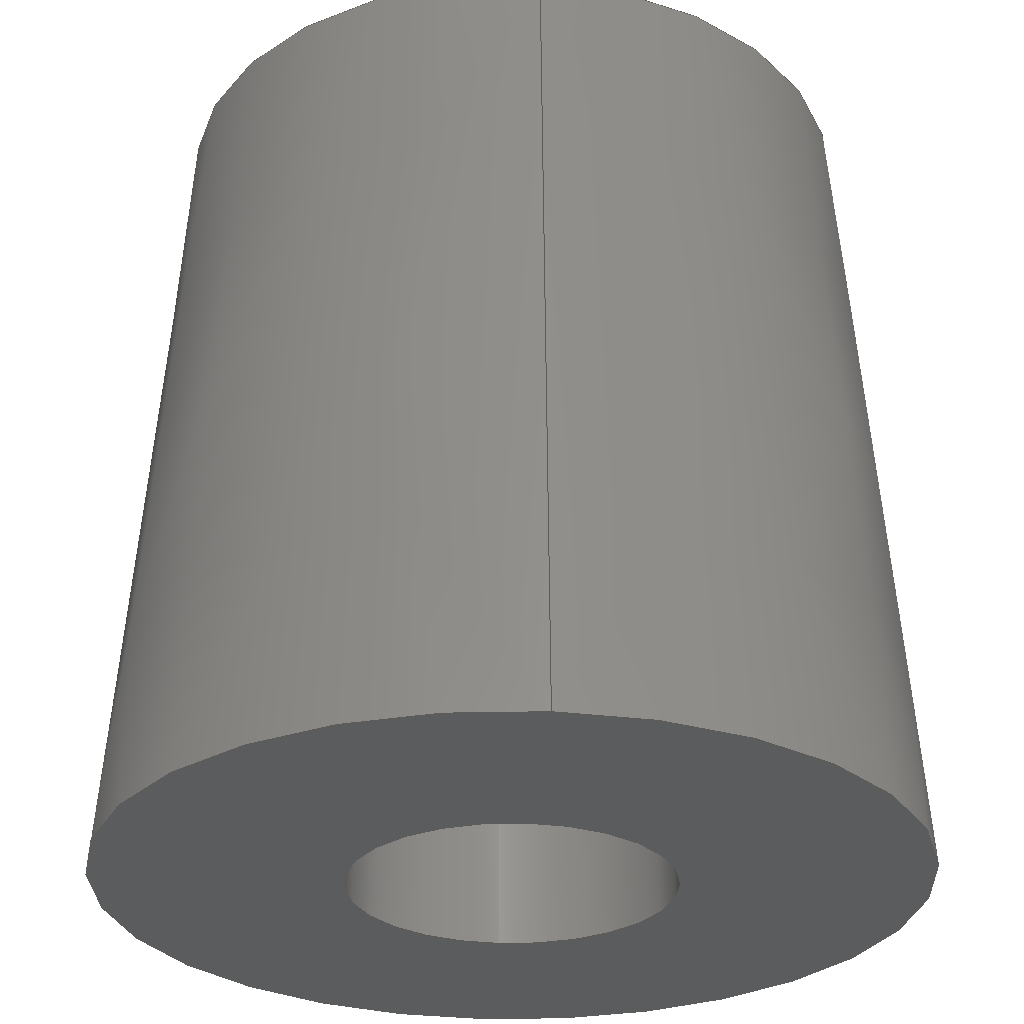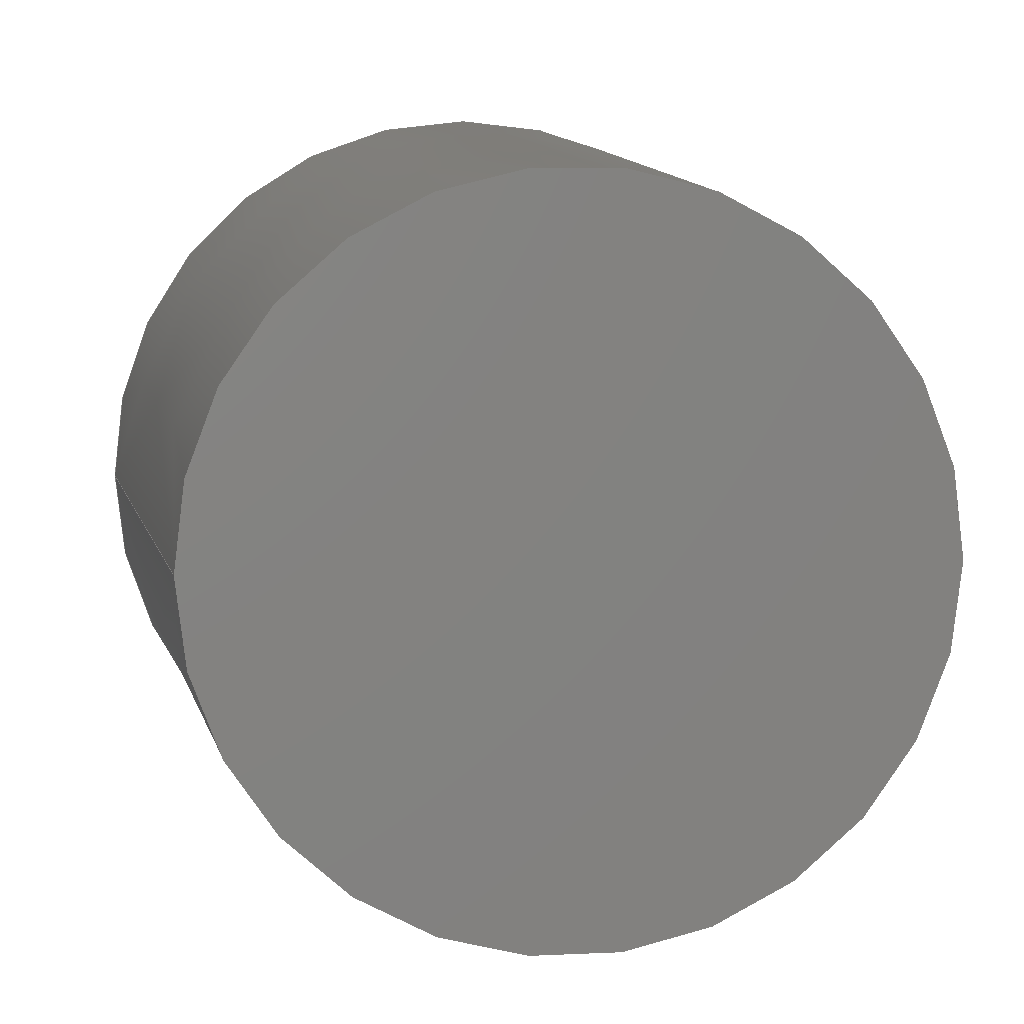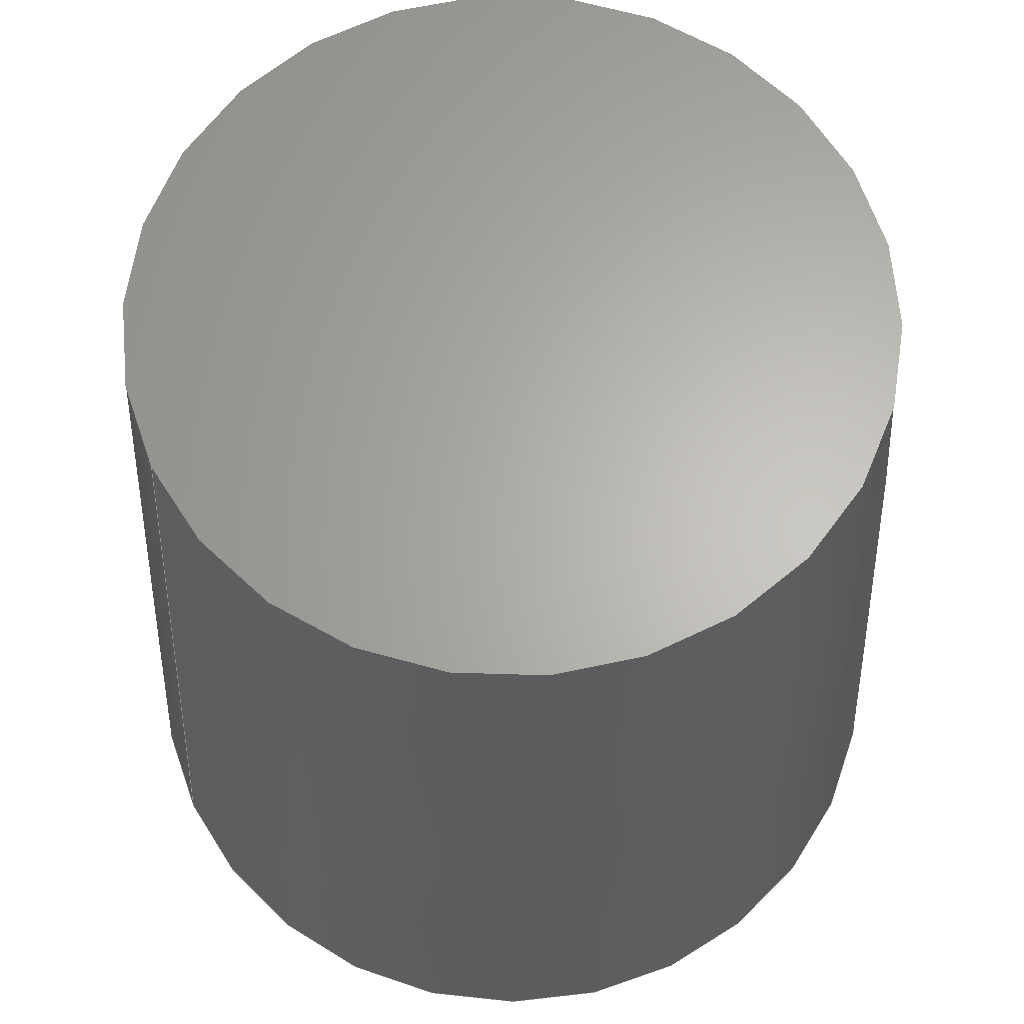
<metadata>
{"format":"step","ext":"step","renderer":"f3d","projection":"perspective","resolution":1024,"background":"white","views":[{"elev":-28.8,"azim":-94.6,"up":"+Z"},{"elev":6.9,"azim":-7.9,"up":"+Y"},{"elev":64.5,"azim":-25.9,"up":"+Z"}]}
</metadata>
<code>
ISO-10303-21;
DATA;
#1 = CARTESIAN_POINT ( 'NONE',  ( 3.035, -5.803e-13, 13 ) ) ;
#2 = EDGE_LOOP ( 'NONE', ( #52, #208, #253, #12 ) ) ;
#3 = CC_DESIGN_DATE_AND_TIME_ASSIGNMENT ( #11, #227, ( #43 ) ) ;
#4 = DIRECTION ( 'NONE',  ( 9.437e-16, 3.608e-16, -1 ) ) ;
#5 = PERSON_AND_ORGANIZATION ( #51, #220 ) ;
#6 = CARTESIAN_POINT ( 'NONE',  ( -3.331e-13, -8.604e-13, 15.4 ) ) ;
#7 = ORIENTED_EDGE ( 'NONE', *, *, #61, .F. ) ;
#8 = DIRECTION ( 'NONE',  ( -1, 5.378e-17, -5.716e-16 ) ) ;
#9 = CARTESIAN_POINT ( 'NONE',  ( -3.035, -5.804e-13, -2.864e-15 ) ) ;
#10 = DIRECTION ( 'NONE',  ( -9.437e-16, -3.608e-16, 1 ) ) ;
#11 = DATE_AND_TIME ( #92, #229 ) ;
#12 = ORIENTED_EDGE ( 'NONE', *, *, #239, .F. ) ;
#13 = CARTESIAN_POINT ( 'NONE',  ( -7.216e-13, -5.829e-13, 13 ) ) ;
#14 = EDGE_CURVE ( 'NONE', #214, #238, #147, .T. ) ;
#15 = PERSON_AND_ORGANIZATION_ROLE ( 'design_owner' ) ;
#16 = DIRECTION ( 'NONE',  ( 0, 0, 1 ) ) ;
#17 = UNCERTAINTY_MEASURE_WITH_UNIT (LENGTH_MEASURE( 1e-05 ), #205, 'distance_accuracy_value', 'NONE');
#18 = AXIS2_PLACEMENT_3D ( 'NONE', #62, #42, #201 ) ;
#19 = VERTEX_POINT ( 'NONE', #1 ) ;
#20 = CC_DESIGN_APPROVAL ( #247, ( #219 ) ) ;
#21 = EDGE_LOOP ( 'NONE', ( #113, #246 ) ) ;
#22 = FACE_OUTER_BOUND ( 'NONE', #173, .T. ) ;
#23 = EDGE_CURVE ( 'NONE', #19, #119, #48, .T. ) ;
#24 = CYLINDRICAL_SURFACE ( 'NONE', #251, 3.035 ) ;
#25 = PLANE ( 'NONE',  #18 ) ;
#26 = DIRECTION ( 'NONE',  ( -1, 5.378e-17, -4.718e-16 ) ) ;
#27 = PERSON_AND_ORGANIZATION ( #51, #220 ) ;
#28 = DIRECTION ( 'NONE',  ( -9.437e-16, -3.608e-16, 1 ) ) ;
#29 = DIRECTION ( 'NONE',  ( 4.718e-16, 3.608e-16, -1 ) ) ;
#30 = CARTESIAN_POINT ( 'NONE',  ( -3.035, -5.827e-13, 13 ) ) ;
#31 = CIRCLE ( 'NONE', #211, 3.035 ) ;
#32 = CC_DESIGN_SECURITY_CLASSIFICATION ( #154, ( #219 ) ) ;
#33 = FACE_OUTER_BOUND ( 'NONE', #103, .T. ) ;
#34 = PERSON_AND_ORGANIZATION_ROLE ( 'design_supplier' ) ;
#35 = FACE_OUTER_BOUND ( 'NONE', #2, .T. ) ;
#36 = EDGE_LOOP ( 'NONE', ( #133, #108 ) ) ;
#37 = DESIGN_CONTEXT ( 'detailed design', #91, 'design' ) ;
#38 = AXIS2_PLACEMENT_3D ( 'NONE', #206, #16, #46 ) ;
#39 = APPROVAL_PERSON_ORGANIZATION ( #107, #247, #87 ) ;
#40 = COORDINATED_UNIVERSAL_TIME_OFFSET ( 6, 0, .BEHIND. ) ;
#41 = ORIENTED_EDGE ( 'NONE', *, *, #61, .T. ) ;
#42 = DIRECTION ( 'NONE',  ( 4.718e-16, 3.608e-16, -1 ) ) ;
#43 = PRODUCT_DEFINITION ( 'UNKNOWN', '', #219, #37 ) ;
#44 = VERTEX_POINT ( 'NONE', #137 ) ;
#45 = DIRECTION ( 'NONE',  ( 1, -5.378e-17, 4.718e-16 ) ) ;
#46 = DIRECTION ( 'NONE',  ( 1, 0, 0 ) ) ;
#47 = EDGE_CURVE ( 'NONE', #74, #115, #200, .T. ) ;
#48 = CIRCLE ( 'NONE', #76, 3.035 ) ;
#49 = PERSON_AND_ORGANIZATION_ROLE ( 'creator' ) ;
#50 = APPROVAL_ROLE ( '' ) ;
#51 = PERSON ( 'UNSPECIFIED', 'UNSPECIFIED', 'UNSPECIFIED', ('UNSPECIFIED'), ('UNSPECIFIED'), ('UNSPECIFIED') ) ;
#52 = ORIENTED_EDGE ( 'NONE', *, *, #254, .F. ) ;
#53 = DATE_TIME_ROLE ( 'classification_date' ) ;
#54 = FACE_OUTER_BOUND ( 'NONE', #204, .T. ) ;
#55 = ORIENTED_EDGE ( 'NONE', *, *, #47, .F. ) ;
#56 = CLOSED_SHELL ( 'NONE', ( #233, #96, #194, #94, #118, #153, #232 ) ) ;
#57 = DIRECTION ( 'NONE',  ( 9.437e-16, 3.608e-16, -1 ) ) ;
#58 = COORDINATED_UNIVERSAL_TIME_OFFSET ( 6, 0, .BEHIND. ) ;
#59 = ORIENTED_EDGE ( 'NONE', *, *, #175, .F. ) ;
#60 = CARTESIAN_POINT ( 'NONE',  ( 0, 0, 0 ) ) ;
#61 = EDGE_CURVE ( 'NONE', #140, #44, #73, .T. ) ;
#62 = CARTESIAN_POINT ( 'NONE',  ( -7.216e-13, -5.829e-13, 13 ) ) ;
#63 = DATE_AND_TIME ( #151, #134 ) ;
#64 = PRODUCT ( 'control knob', 'control knob', '', ( #164 ) ) ;
#65 = AXIS2_PLACEMENT_3D ( 'NONE', #60, #195, #78 ) ;
#66 = LOCAL_TIME ( 23, 10, 42, #75 ) ;
#67 = ORIENTED_EDGE ( 'NONE', *, *, #158, .F. ) ;
#68 = DIRECTION ( 'NONE',  ( -0.06976, 3.637e-16, -0.9976 ) ) ;
#69 = CARTESIAN_POINT ( 'NONE',  ( -7.216e-13, -5.829e-13, 13 ) ) ;
#70 = CARTESIAN_POINT ( 'NONE',  ( 0, 0, 0 ) ) ;
#71 = APPROVAL_ROLE ( '' ) ;
#72 = EDGE_CURVE ( 'NONE', #238, #214, #179, .T. ) ;
#73 = CIRCLE ( 'NONE', #80, 3.035 ) ;
#74 = VERTEX_POINT ( 'NONE', #240 ) ;
#75 = COORDINATED_UNIVERSAL_TIME_OFFSET ( 6, 0, .BEHIND. ) ;
#76 = AXIS2_PLACEMENT_3D ( 'NONE', #199, #81, #235 ) ;
#77 = ORIENTED_EDGE ( 'NONE', *, *, #254, .T. ) ;
#78 = DIRECTION ( 'NONE',  ( 1, -5.378e-17, 4.718e-16 ) ) ;
#79 = COORDINATED_UNIVERSAL_TIME_OFFSET ( 6, 0, .BEHIND. ) ;
#80 = AXIS2_PLACEMENT_3D ( 'NONE', #163, #218, #182 ) ;
#81 = DIRECTION ( 'NONE',  ( -9.437e-16, -3.608e-16, 1 ) ) ;
#82 = LINE ( 'NONE', #145, #132 ) ;
#83 = EDGE_LOOP ( 'NONE', ( #67, #55 ) ) ;
#84 = AXIS2_PLACEMENT_3D ( 'NONE', #217, #57, #197 ) ;
#85 = CARTESIAN_POINT ( 'NONE',  ( -7.216e-13, -5.829e-13, 13 ) ) ;
#86 = DATE_AND_TIME ( #252, #241 ) ;
#87 = APPROVAL_ROLE ( '' ) ;
#88 = APPROVAL_STATUS ( 'not_yet_approved' ) ;
#89 = DIRECTION ( 'NONE',  ( 9.437e-16, 3.608e-16, -1 ) ) ;
#90 = CONICAL_SURFACE ( 'NONE', #93, 6.535, 0.06981 ) ;
#91 = APPLICATION_CONTEXT ( 'configuration controlled 3d designs of mechanical parts and assemblies' ) ;
#92 = CALENDAR_DATE ( 2018, 8, 1 ) ;
#93 = AXIS2_PLACEMENT_3D ( 'NONE', #6, #4, #141 ) ;
#94 = ADVANCED_FACE ( 'NONE', ( #54 ), #90, .T. ) ;
#95 = PERSON_AND_ORGANIZATION ( #51, #220 ) ;
#96 = ADVANCED_FACE ( 'NONE', ( #22 ), #223, .T. ) ;
#97 = CC_DESIGN_PERSON_AND_ORGANIZATION_ASSIGNMENT ( #27, #34, ( #219 ) ) ;
#98 = APPROVAL_DATE_TIME ( #63, #178 ) ;
#99 = CALENDAR_DATE ( 2018, 8, 1 ) ;
#100 = ORIENTED_EDGE ( 'NONE', *, *, #47, .T. ) ;
#101 = AXIS2_PLACEMENT_3D ( 'NONE', #70, #10, #188 ) ;
#102 = DIRECTION ( 'NONE',  ( -1, 5.378e-17, -5.309e-16 ) ) ;
#103 = EDGE_LOOP ( 'NONE', ( #216, #77, #7, #192 ) ) ;
#104 = CARTESIAN_POINT ( 'NONE',  ( -3.035, -5.804e-13, 13 ) ) ;
#105 = DIRECTION ( 'NONE',  ( 0.06976, 3.647e-16, -0.9976 ) ) ;
#106 = CC_DESIGN_PERSON_AND_ORGANIZATION_ASSIGNMENT ( #120, #15, ( #64 ) ) ;
#107 = PERSON_AND_ORGANIZATION ( #51, #220 ) ;
#108 = ORIENTED_EDGE ( 'NONE', *, *, #72, .F. ) ;
#109 = DIRECTION ( 'NONE',  ( 9.437e-16, 3.608e-16, -1 ) ) ;
#110 = APPROVAL_STATUS ( 'not_yet_approved' ) ;
#111 = AXIS2_PLACEMENT_3D ( 'NONE', #124, #162, #203 ) ;
#112 = DATE_AND_TIME ( #117, #245 ) ;
#113 = ORIENTED_EDGE ( 'NONE', *, *, #183, .F. ) ;
#114 = FACE_OUTER_BOUND ( 'NONE', #36, .T. ) ;
#115 = VERTEX_POINT ( 'NONE', #157 ) ;
#116 =( GEOMETRIC_REPRESENTATION_CONTEXT ( 3 ) GLOBAL_UNCERTAINTY_ASSIGNED_CONTEXT ( ( #17 ) ) GLOBAL_UNIT_ASSIGNED_CONTEXT ( ( #205, #186, #244 ) ) REPRESENTATION_CONTEXT ( 'NONE', 'WORKASPACE' ) );
#117 = CALENDAR_DATE ( 2018, 8, 1 ) ;
#118 = ADVANCED_FACE ( 'NONE', ( #35 ), #191, .F. ) ;
#119 = VERTEX_POINT ( 'NONE', #104 ) ;
#120 = PERSON_AND_ORGANIZATION ( #51, #220 ) ;
#121 = SHAPE_DEFINITION_REPRESENTATION ( #159, #177 ) ;
#122 = ORIENTED_EDGE ( 'NONE', *, *, #14, .T. ) ;
#123 = PRODUCT_RELATED_PRODUCT_CATEGORY ( 'detail', '', ( #64 ) ) ;
#124 = CARTESIAN_POINT ( 'NONE',  ( -3.331e-13, -8.604e-13, 15.4 ) ) ;
#125 = DIRECTION ( 'NONE',  ( 9.437e-16, 3.608e-16, -1 ) ) ;
#126 = CARTESIAN_POINT ( 'NONE',  ( -6.535, -8.601e-13, 15.4 ) ) ;
#127 = APPROVAL_PERSON_ORGANIZATION ( #5, #178, #50 ) ;
#128 = PERSON_AND_ORGANIZATION ( #51, #220 ) ;
#129 = CARTESIAN_POINT ( 'NONE',  ( 0, 0, 0 ) ) ;
#130 = APPLICATION_PROTOCOL_DEFINITION ( 'international standard', 'config_control_design', 1994, #165 ) ;
#131 = CARTESIAN_POINT ( 'NONE',  ( 6.535, -8.572e-13, 15.4 ) ) ;
#132 = VECTOR ( 'NONE', #109, 1000 ) ;
#133 = ORIENTED_EDGE ( 'NONE', *, *, #14, .F. ) ;
#134 = LOCAL_TIME ( 23, 10, 42, #209 ) ;
#135 = LINE ( 'NONE', #243, #231 ) ;
#136 = APPROVAL ( #88, 'UNSPECIFIED' ) ;
#137 = CARTESIAN_POINT ( 'NONE',  ( 3.035, -5.803e-13, 2.864e-15 ) ) ;
#138 = CC_DESIGN_APPROVAL ( #136, ( #43 ) ) ;
#139 = LINE ( 'NONE', #148, #215 ) ;
#140 = VERTEX_POINT ( 'NONE', #9 ) ;
#141 = DIRECTION ( 'NONE',  ( -1, 5.378e-17, -5.309e-16 ) ) ;
#142 = DATE_AND_TIME ( #99, #66 ) ;
#143 = PLANE ( 'NONE',  #193 ) ;
#144 = DIRECTION ( 'NONE',  ( 9.437e-16, 3.608e-16, -1 ) ) ;
#145 = CARTESIAN_POINT ( 'NONE',  ( 3.035, -5.827e-13, 13 ) ) ;
#146 = APPROVAL_DATE_TIME ( #86, #247 ) ;
#147 = CIRCLE ( 'NONE', #84, 6.535 ) ;
#148 = CARTESIAN_POINT ( 'NONE',  ( 6.535, -8.6e-13, 15.4 ) ) ;
#149 = PLANE ( 'NONE',  #160 ) ;
#150 = AXIS2_PLACEMENT_3D ( 'NONE', #85, #125, #8 ) ;
#151 = CALENDAR_DATE ( 2018, 8, 1 ) ;
#152 = CC_DESIGN_PERSON_AND_ORGANIZATION_ASSIGNMENT ( #155, #49, ( #43 ) ) ;
#153 = ADVANCED_FACE ( 'NONE', ( #226 ), #25, .T. ) ;
#154 = SECURITY_CLASSIFICATION ( '', '', #250 ) ;
#155 = PERSON_AND_ORGANIZATION ( #51, #220 ) ;
#156 = ORIENTED_EDGE ( 'NONE', *, *, #228, .F. ) ;
#157 = CARTESIAN_POINT ( 'NONE',  ( -7.612, -8.545e-13, -1.041e-14 ) ) ;
#158 = EDGE_CURVE ( 'NONE', #115, #74, #234, .T. ) ;
#159 = PRODUCT_DEFINITION_SHAPE ( 'NONE', 'NONE',  #43 ) ;
#160 = AXIS2_PLACEMENT_3D ( 'NONE', #185, #29, #26 ) ;
#161 = EDGE_LOOP ( 'NONE', ( #41, #196 ) ) ;
#162 = DIRECTION ( 'NONE',  ( 9.437e-16, 3.608e-16, -1 ) ) ;
#163 = CARTESIAN_POINT ( 'NONE',  ( 0, 0, 0 ) ) ;
#164 = MECHANICAL_CONTEXT ( 'NONE', #165, 'mechanical' ) ;
#165 = APPLICATION_CONTEXT ( 'configuration controlled 3d designs of mechanical parts and assemblies' ) ;
#166 = VECTOR ( 'NONE', #144, 1000 ) ;
#167 = DIRECTION ( 'NONE',  ( -1, 5.378e-17, -5.716e-16 ) ) ;
#168 = APPLICATION_PROTOCOL_DEFINITION ( 'international standard', 'config_control_design', 1994, #91 ) ;
#169 = CC_DESIGN_DATE_AND_TIME_ASSIGNMENT ( #112, #53, ( #154 ) ) ;
#170 = MANIFOLD_SOLID_BREP ( 'Draft1', #56 ) ;
#171 = DIRECTION ( 'NONE',  ( -4.718e-16, -3.608e-16, 1 ) ) ;
#172 = APPROVAL_PERSON_ORGANIZATION ( #128, #136, #71 ) ;
#173 = EDGE_LOOP ( 'NONE', ( #122, #213, #100, #156 ) ) ;
#174 = PERSON_AND_ORGANIZATION_ROLE ( 'classification_officer' ) ;
#175 = EDGE_CURVE ( 'NONE', #238, #74, #139, .T. ) ;
#176 = PERSON_AND_ORGANIZATION_ROLE ( 'creator' ) ;
#177 = ADVANCED_BREP_SHAPE_REPRESENTATION ( 'control knob', ( #170, #38 ), #116 ) ;
#178 = APPROVAL ( #210, 'UNSPECIFIED' ) ;
#179 = CIRCLE ( 'NONE', #237, 6.535 ) ;
#180 = CARTESIAN_POINT ( 'NONE',  ( -3.331e-13, -8.604e-13, 15.4 ) ) ;
#181 = DIRECTION ( 'NONE',  ( 9.437e-16, 3.608e-16, -1 ) ) ;
#182 = DIRECTION ( 'NONE',  ( 1, -5.378e-17, 4.718e-16 ) ) ;
#183 = EDGE_CURVE ( 'NONE', #119, #19, #31, .T. ) ;
#184 = APPROVAL_DATE_TIME ( #142, #136 ) ;
#185 = CARTESIAN_POINT ( 'NONE',  ( -3.331e-13, -8.604e-13, 15.4 ) ) ;
#186 =( NAMED_UNIT ( * ) PLANE_ANGLE_UNIT ( ) SI_UNIT ( $, .RADIAN. ) );
#187 = LINE ( 'NONE', #30, #166 ) ;
#188 = DIRECTION ( 'NONE',  ( 1, -5.378e-17, 4.718e-16 ) ) ;
#189 = CC_DESIGN_PERSON_AND_ORGANIZATION_ASSIGNMENT ( #190, #176, ( #219 ) ) ;
#190 = PERSON_AND_ORGANIZATION ( #51, #220 ) ;
#191 = CYLINDRICAL_SURFACE ( 'NONE', #150, 3.035 ) ;
#192 = ORIENTED_EDGE ( 'NONE', *, *, #225, .F. ) ;
#193 = AXIS2_PLACEMENT_3D ( 'NONE', #129, #171, #45 ) ;
#194 = ADVANCED_FACE ( 'NONE', ( #236, #212 ), #143, .F. ) ;
#195 = DIRECTION ( 'NONE',  ( -9.437e-16, -3.608e-16, 1 ) ) ;
#196 = ORIENTED_EDGE ( 'NONE', *, *, #239, .T. ) ;
#197 = DIRECTION ( 'NONE',  ( -1, 5.378e-17, -5.309e-16 ) ) ;
#198 = CC_DESIGN_APPROVAL ( #178, ( #154 ) ) ;
#199 = CARTESIAN_POINT ( 'NONE',  ( -7.216e-13, -5.829e-13, 13 ) ) ;
#200 = CIRCLE ( 'NONE', #65, 7.612 ) ;
#201 = DIRECTION ( 'NONE',  ( -1, 5.378e-17, -4.718e-16 ) ) ;
#202 = CC_DESIGN_PERSON_AND_ORGANIZATION_ASSIGNMENT ( #95, #174, ( #154 ) ) ;
#203 = DIRECTION ( 'NONE',  ( -1, 5.378e-17, -5.309e-16 ) ) ;
#204 = EDGE_LOOP ( 'NONE', ( #59, #255, #249, #221 ) ) ;
#205 =( LENGTH_UNIT ( ) NAMED_UNIT ( * ) SI_UNIT ( .MILLI., .METRE. ) );
#206 = CARTESIAN_POINT ( 'NONE',  ( 0, 0, 0 ) ) ;
#207 = CIRCLE ( 'NONE', #101, 3.035 ) ;
#208 = ORIENTED_EDGE ( 'NONE', *, *, #23, .T. ) ;
#209 = COORDINATED_UNIVERSAL_TIME_OFFSET ( 6, 0, .BEHIND. ) ;
#210 = APPROVAL_STATUS ( 'not_yet_approved' ) ;
#211 = AXIS2_PLACEMENT_3D ( 'NONE', #69, #248, #224 ) ;
#212 = FACE_BOUND ( 'NONE', #161, .T. ) ;
#213 = ORIENTED_EDGE ( 'NONE', *, *, #175, .T. ) ;
#214 = VERTEX_POINT ( 'NONE', #126 ) ;
#215 = VECTOR ( 'NONE', #105, 1000 ) ;
#216 = ORIENTED_EDGE ( 'NONE', *, *, #183, .T. ) ;
#217 = CARTESIAN_POINT ( 'NONE',  ( -3.331e-13, -8.604e-13, 15.4 ) ) ;
#218 = DIRECTION ( 'NONE',  ( -9.437e-16, -3.608e-16, 1 ) ) ;
#219 = PRODUCT_DEFINITION_FORMATION_WITH_SPECIFIED_SOURCE ( 'ANY', '', #64, .NOT_KNOWN. ) ;
#220 = ORGANIZATION ( 'UNSPECIFIED', 'UNSPECIFIED', '' ) ;
#221 = ORIENTED_EDGE ( 'NONE', *, *, #158, .T. ) ;
#222 = DIRECTION ( 'NONE',  ( 1, -5.378e-17, 4.718e-16 ) ) ;
#223 = CONICAL_SURFACE ( 'NONE', #111, 6.535, 0.06981 ) ;
#224 = DIRECTION ( 'NONE',  ( 1, -5.378e-17, 5.716e-16 ) ) ;
#225 = EDGE_CURVE ( 'NONE', #119, #140, #187, .T. ) ;
#226 = FACE_OUTER_BOUND ( 'NONE', #21, .T. ) ;
#227 = DATE_TIME_ROLE ( 'creation_date' ) ;
#228 = EDGE_CURVE ( 'NONE', #214, #115, #135, .T. ) ;
#229 = LOCAL_TIME ( 23, 10, 42, #58 ) ;
#230 = AXIS2_PLACEMENT_3D ( 'NONE', #242, #28, #222 ) ;
#231 = VECTOR ( 'NONE', #68, 1000 ) ;
#232 = ADVANCED_FACE ( 'NONE', ( #114 ), #149, .F. ) ;
#233 = ADVANCED_FACE ( 'NONE', ( #33 ), #24, .F. ) ;
#234 = CIRCLE ( 'NONE', #230, 7.612 ) ;
#235 = DIRECTION ( 'NONE',  ( 1, -5.378e-17, 5.716e-16 ) ) ;
#236 = FACE_OUTER_BOUND ( 'NONE', #83, .T. ) ;
#237 = AXIS2_PLACEMENT_3D ( 'NONE', #180, #181, #102 ) ;
#238 = VERTEX_POINT ( 'NONE', #131 ) ;
#239 = EDGE_CURVE ( 'NONE', #44, #140, #207, .T. ) ;
#240 = CARTESIAN_POINT ( 'NONE',  ( 7.612, -8.543e-13, 6.939e-15 ) ) ;
#241 = LOCAL_TIME ( 23, 10, 42, #79 ) ;
#242 = CARTESIAN_POINT ( 'NONE',  ( 0, 0, 0 ) ) ;
#243 = CARTESIAN_POINT ( 'NONE',  ( -6.535, -8.601e-13, 15.4 ) ) ;
#244 =( NAMED_UNIT ( * ) SI_UNIT ( $, .STERADIAN. ) SOLID_ANGLE_UNIT ( ) );
#245 = LOCAL_TIME ( 23, 10, 42, #40 ) ;
#246 = ORIENTED_EDGE ( 'NONE', *, *, #23, .F. ) ;
#247 = APPROVAL ( #110, 'UNSPECIFIED' ) ;
#248 = DIRECTION ( 'NONE',  ( -9.437e-16, -3.608e-16, 1 ) ) ;
#249 = ORIENTED_EDGE ( 'NONE', *, *, #228, .T. ) ;
#250 = SECURITY_CLASSIFICATION_LEVEL ( 'unclassified' ) ;
#251 = AXIS2_PLACEMENT_3D ( 'NONE', #13, #89, #167 ) ;
#252 = CALENDAR_DATE ( 2018, 8, 1 ) ;
#253 = ORIENTED_EDGE ( 'NONE', *, *, #225, .T. ) ;
#254 = EDGE_CURVE ( 'NONE', #19, #44, #82, .T. ) ;
#255 = ORIENTED_EDGE ( 'NONE', *, *, #72, .T. ) ;
ENDSEC;
END-ISO-10303-21;

</code>
